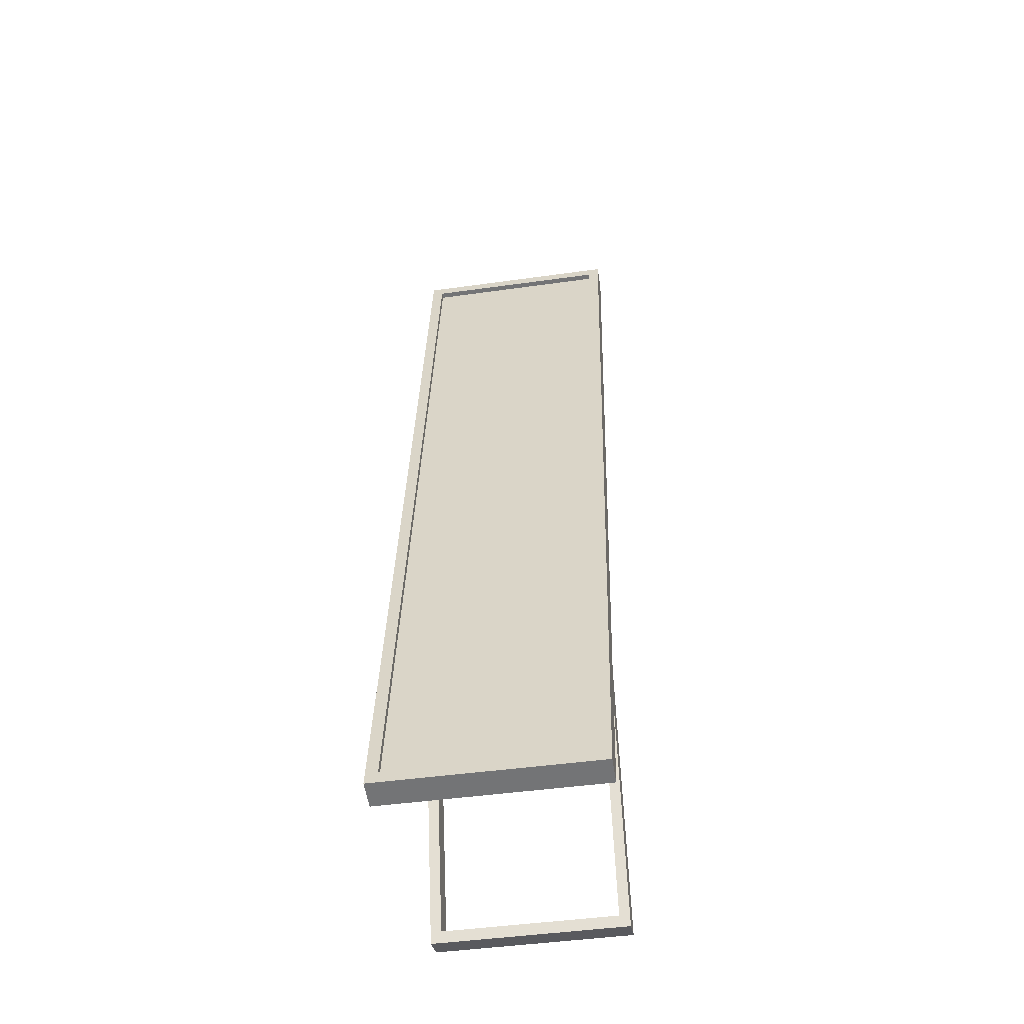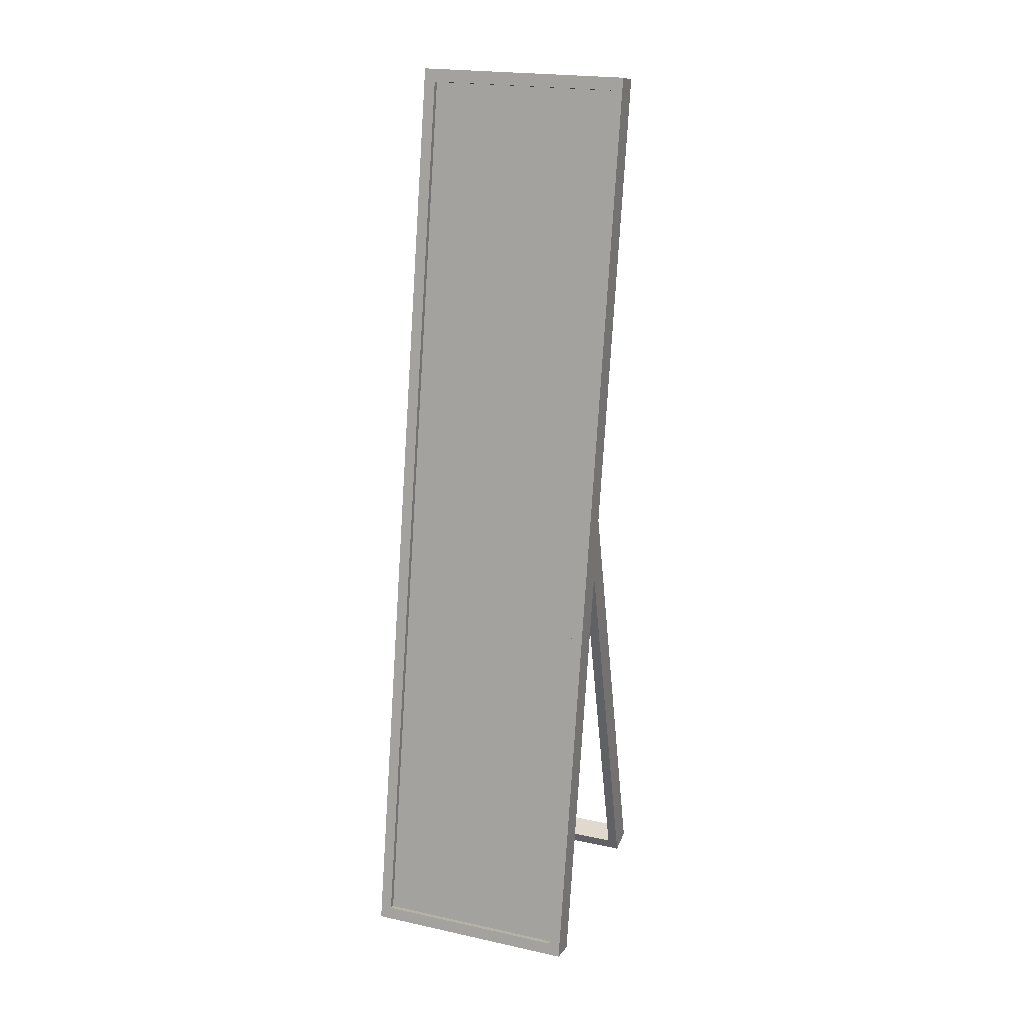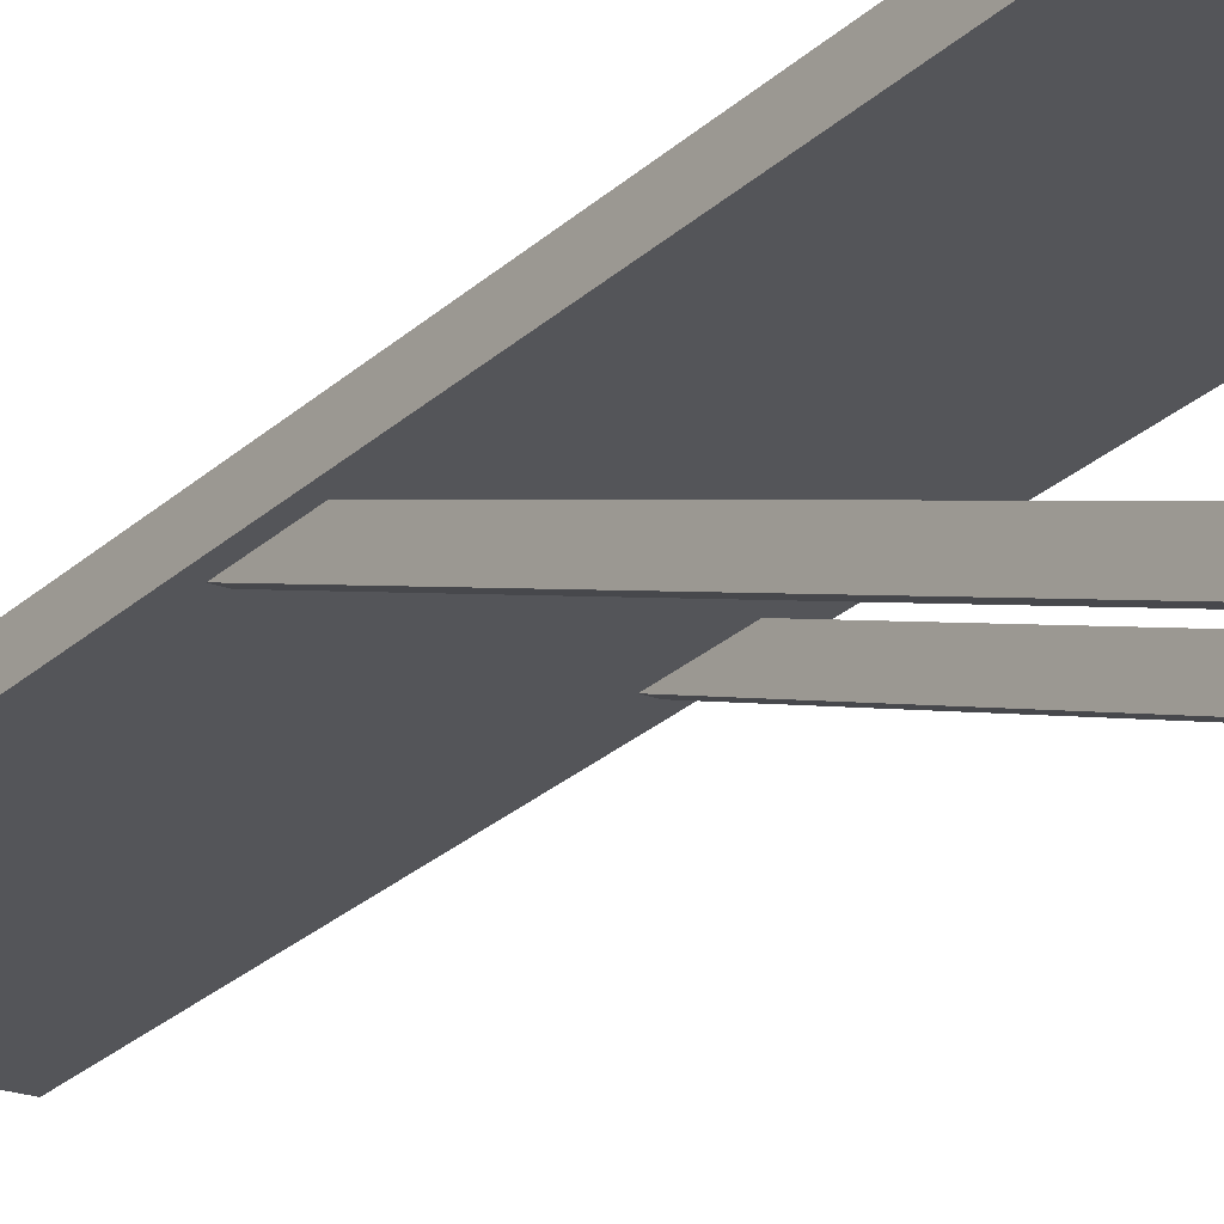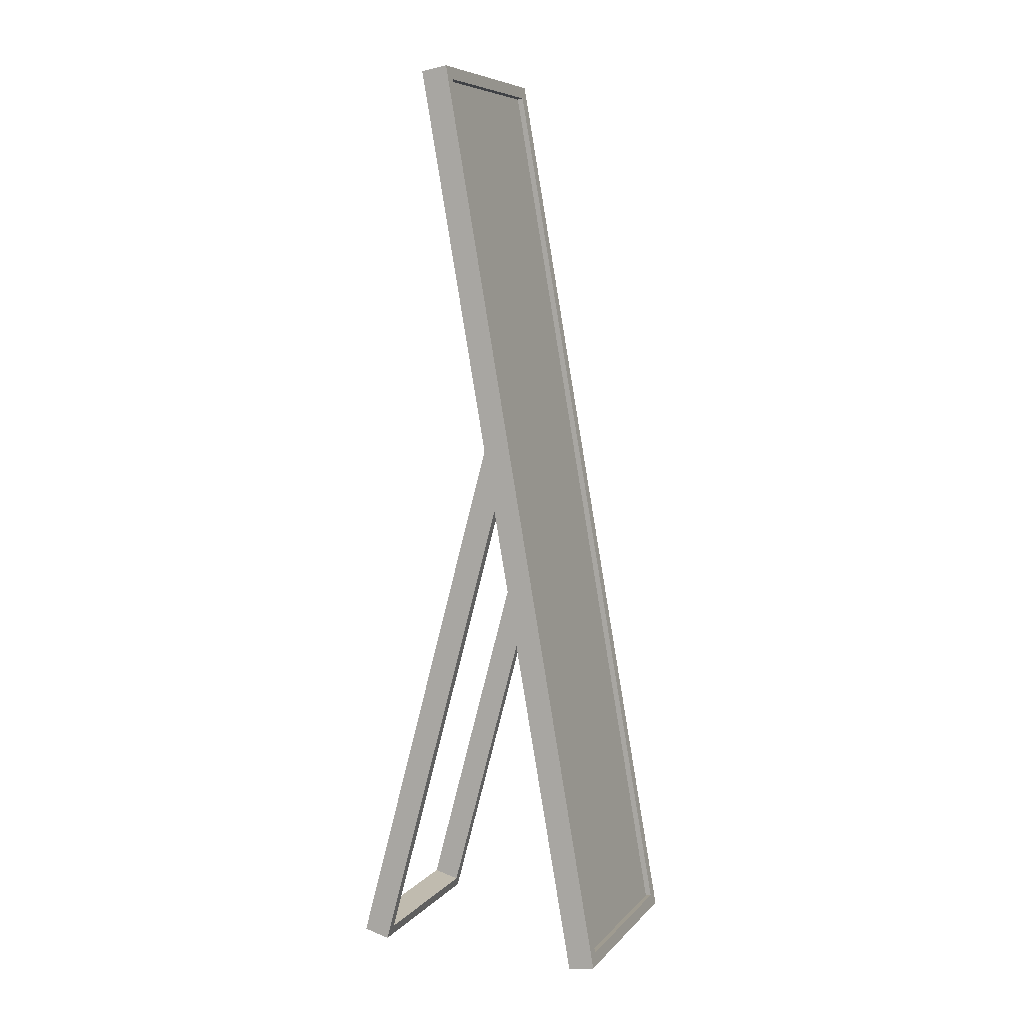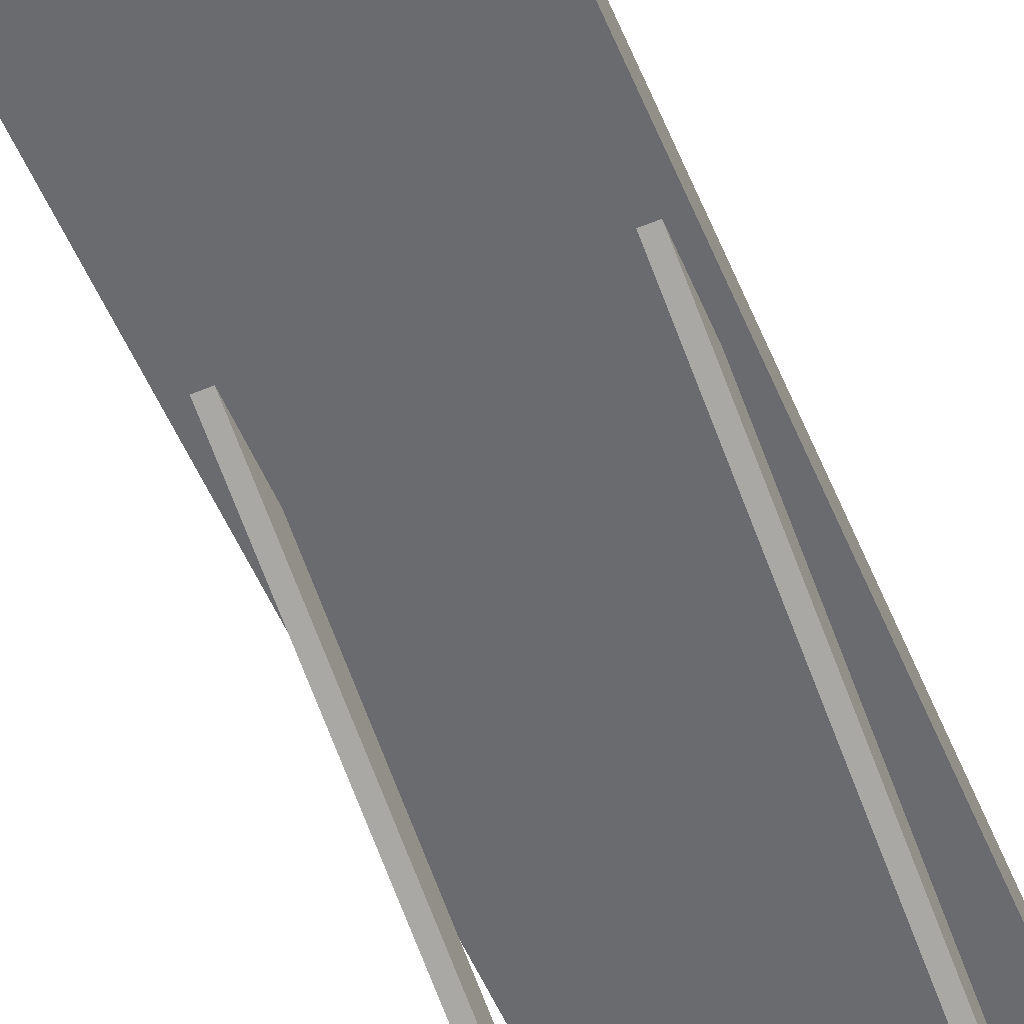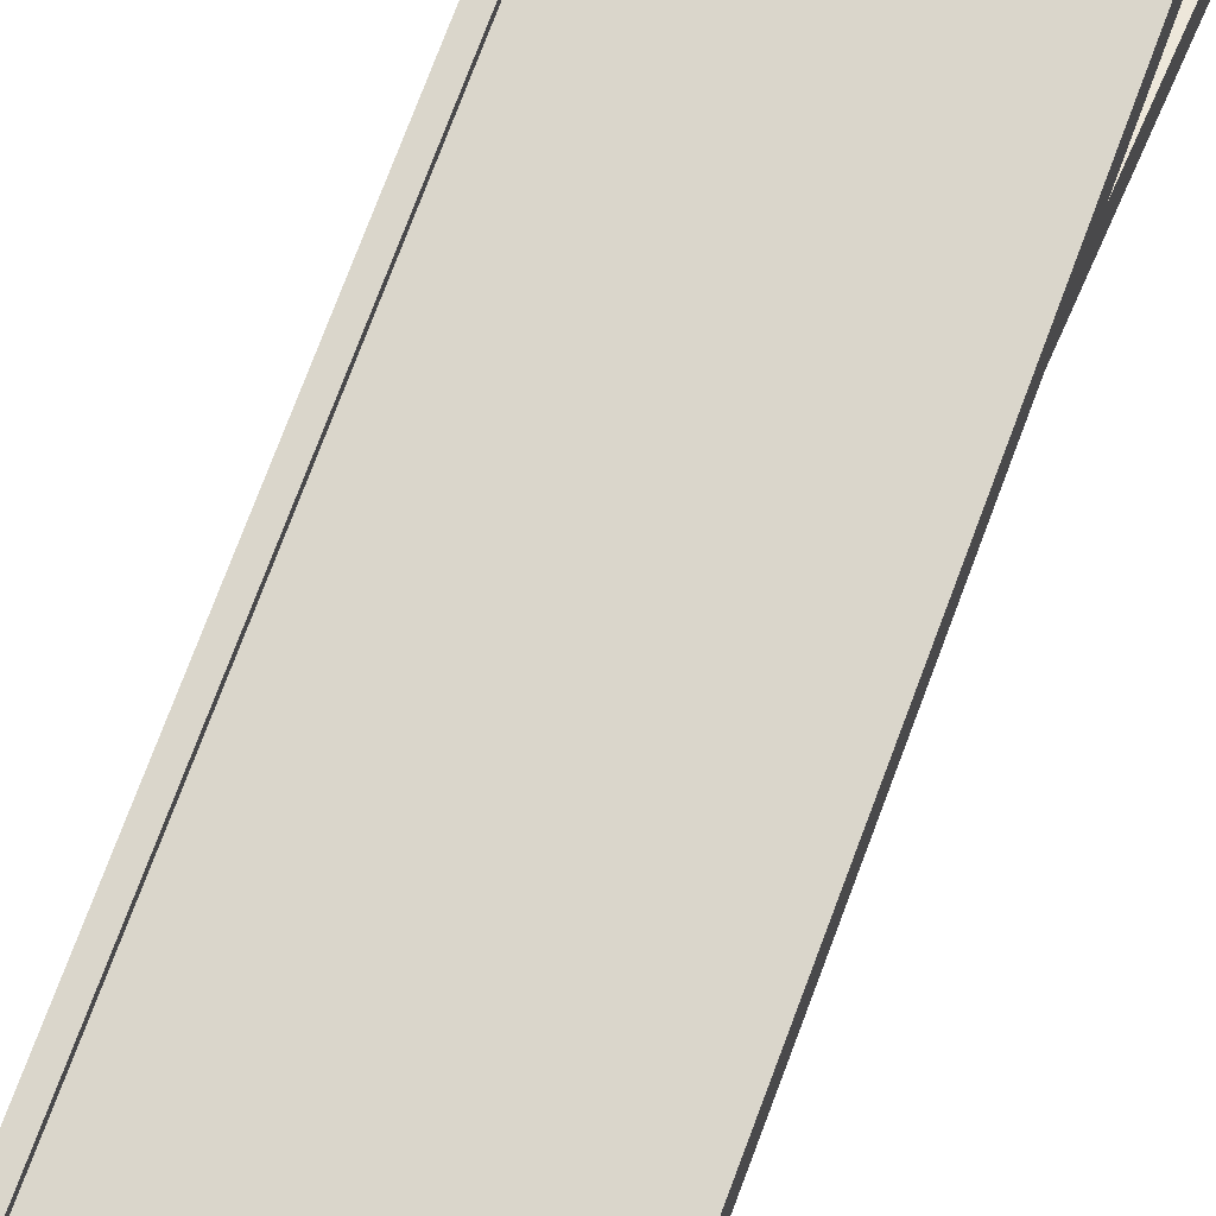
<metadata>
{"format":"obj","ext":"obj","renderer":"f3d","projection":"perspective","resolution":1024,"background":"white","views":[{"elev":-46.4,"azim":9.1,"up":"+Y"},{"elev":20.8,"azim":21.3,"up":"+Y"},{"elev":-18.3,"azim":-40.4,"up":"+Z"},{"elev":7.1,"azim":-67.9,"up":"+Y"},{"elev":-62.4,"azim":-157.7,"up":"+Z"},{"elev":63.3,"azim":-159.2,"up":"+Z"}]}
</metadata>
<code>
g default
v -17.78 -0.647 -28.36
v 17.78 -0.647 -28.36
v -17.78 0.647 -33.19
v 17.78 0.647 -33.19
v -15.86 1.368 -27.82
v 15.86 1.368 -27.82
v 15.86 2.662 -32.65
v -15.86 2.662 -32.65
v -17.78 94.82 -2.783
v 17.78 94.82 -2.783
v -17.78 106.8 -4.751
v 17.78 106.8 -4.751
v 15.86 94.82 -2.783
v -15.86 94.82 -2.783
v 15.86 106.8 -4.751
v -15.86 106.8 -4.751
v -20 0.4341 17.04
v 20 0.4341 17.04
v -20 172.8 -13.35
v 20 172.8 -13.35
v -20 171.9 -18.27
v 20 171.9 -18.27
v -20 -0.4341 12.11
v 20 -0.4341 12.11
v -17.85 2.774 16.63
v 17.85 2.774 16.63
v 17.85 170.4 -12.94
v -17.85 170.4 -12.94
v -17.85 169.6 -17.86
v 17.85 169.6 -17.86
v 17.85 1.906 11.7
v -17.85 1.906 11.7
v -17.85 2.586 15.56
v 17.85 2.586 15.56
v 17.85 170.2 -14.01
v -17.85 170.2 -14.01
g pCube16
f 3 4 2 1
f 2 4 12 10
f 3 1 9 11
f 1 2 6 5
f 2 10 13 6
f 4 3 8 7
f 3 11 16 8
f 6 13 15 7
f 5 6 7 8
f 14 9 1 5
f 15 12 4 7
f 16 14 5 8
f 33 34 35 36
f 19 20 22 21
f 29 30 31 32
f 23 24 18 17
f 18 24 22 20
f 23 17 19 21
f 17 18 26 25
f 18 20 27 26
f 20 19 28 27
f 19 17 25 28
f 21 22 30 29
f 22 24 31 30
f 24 23 32 31
f 23 21 29 32
f 25 26 34 33
f 26 27 35 34
f 27 28 36 35
f 28 25 33 36

</code>
